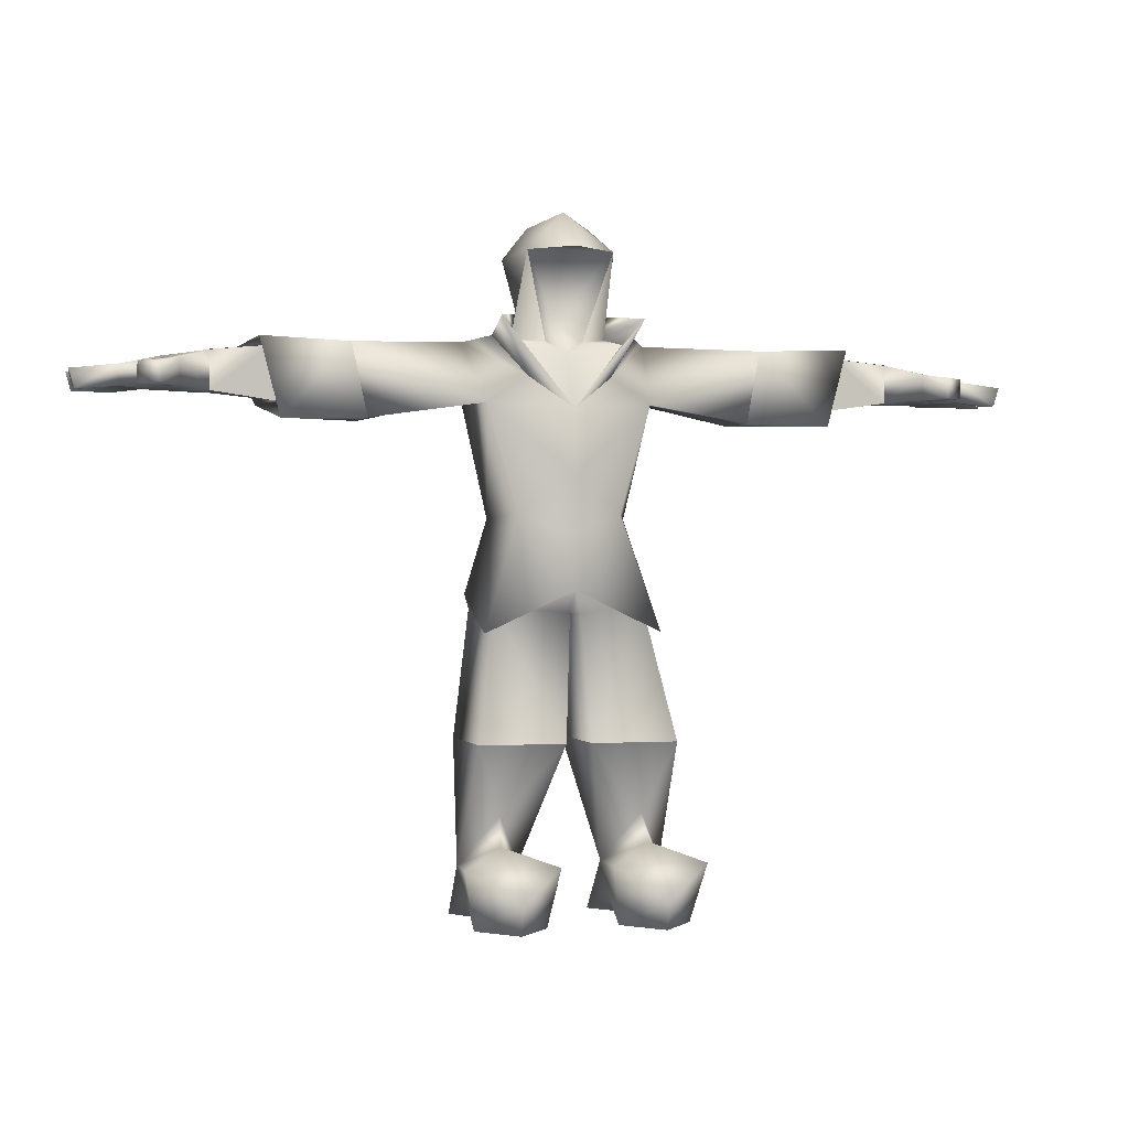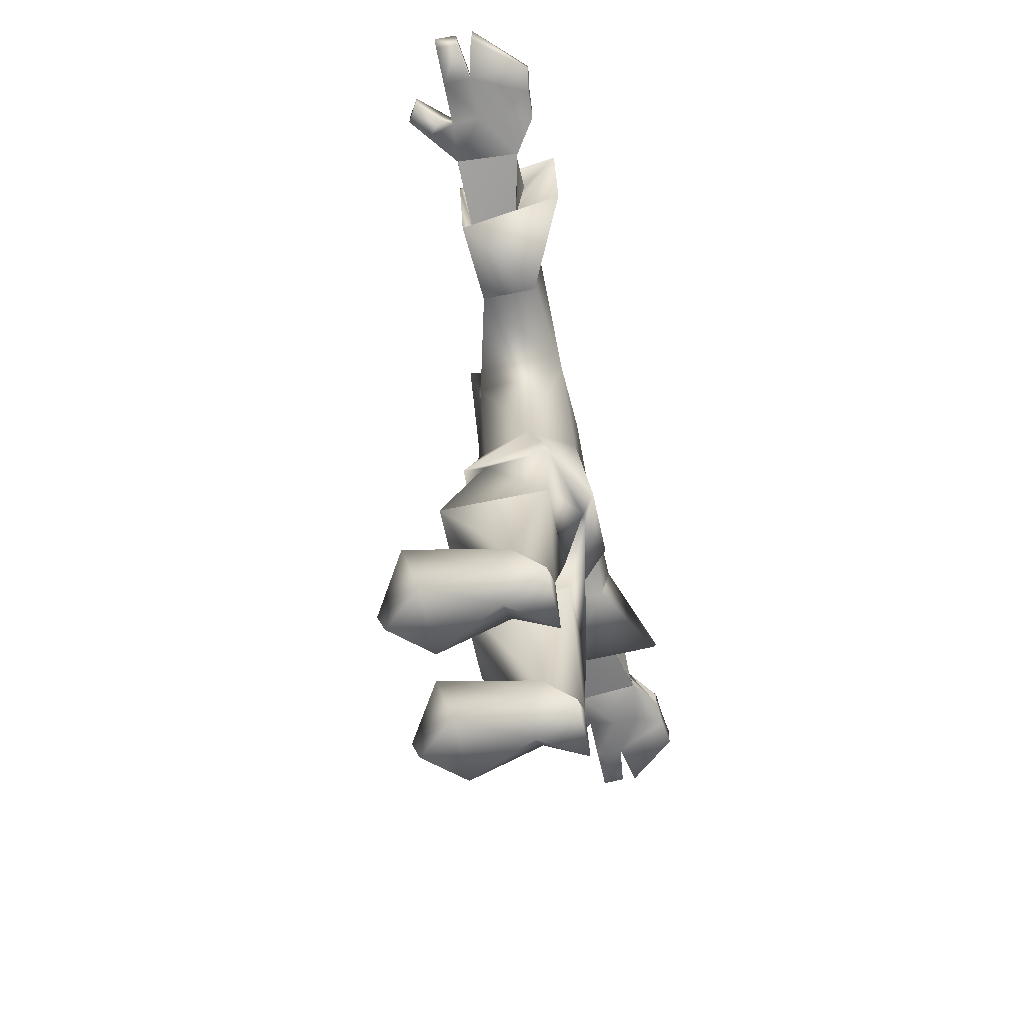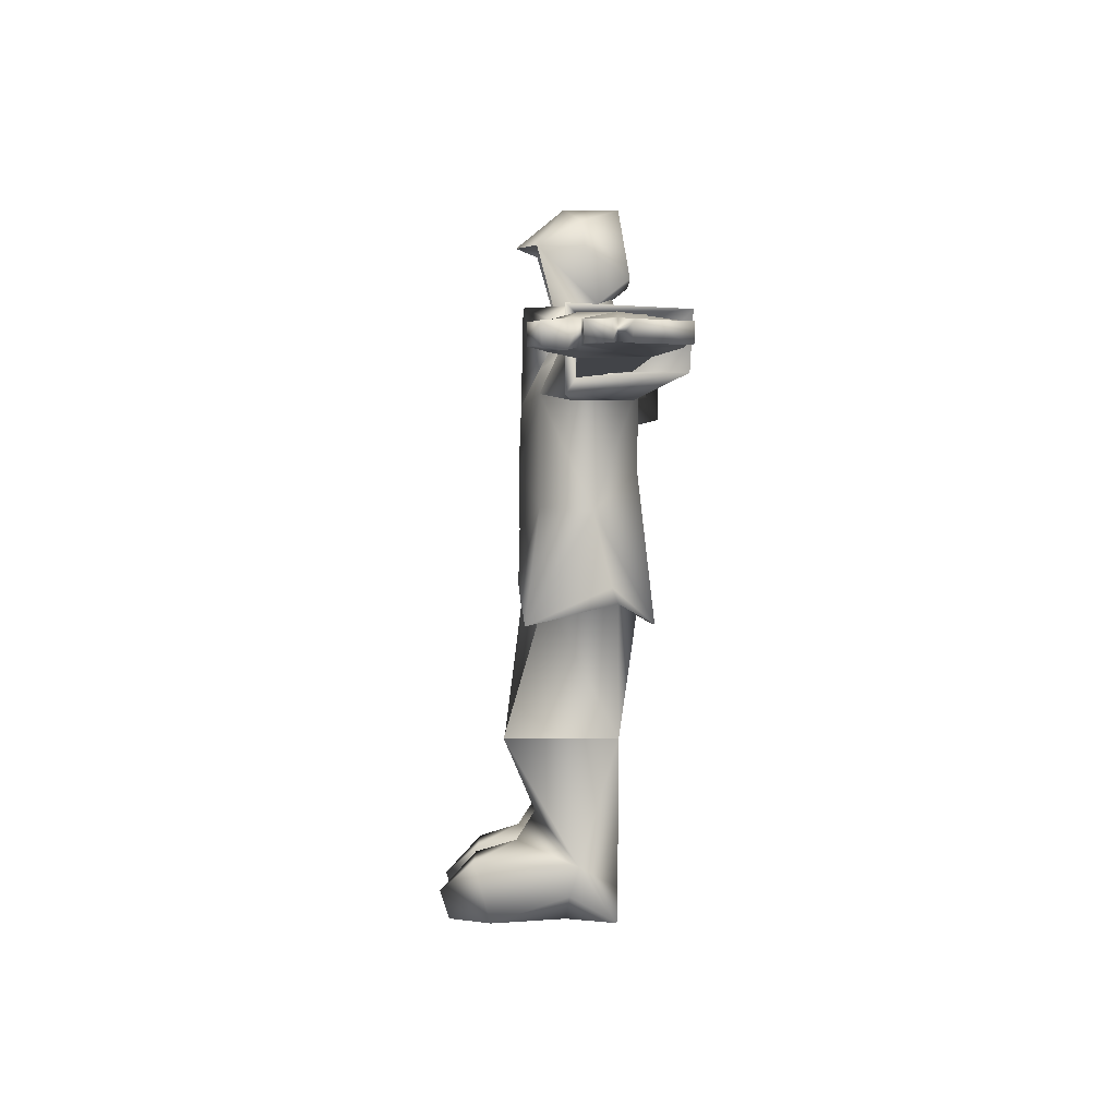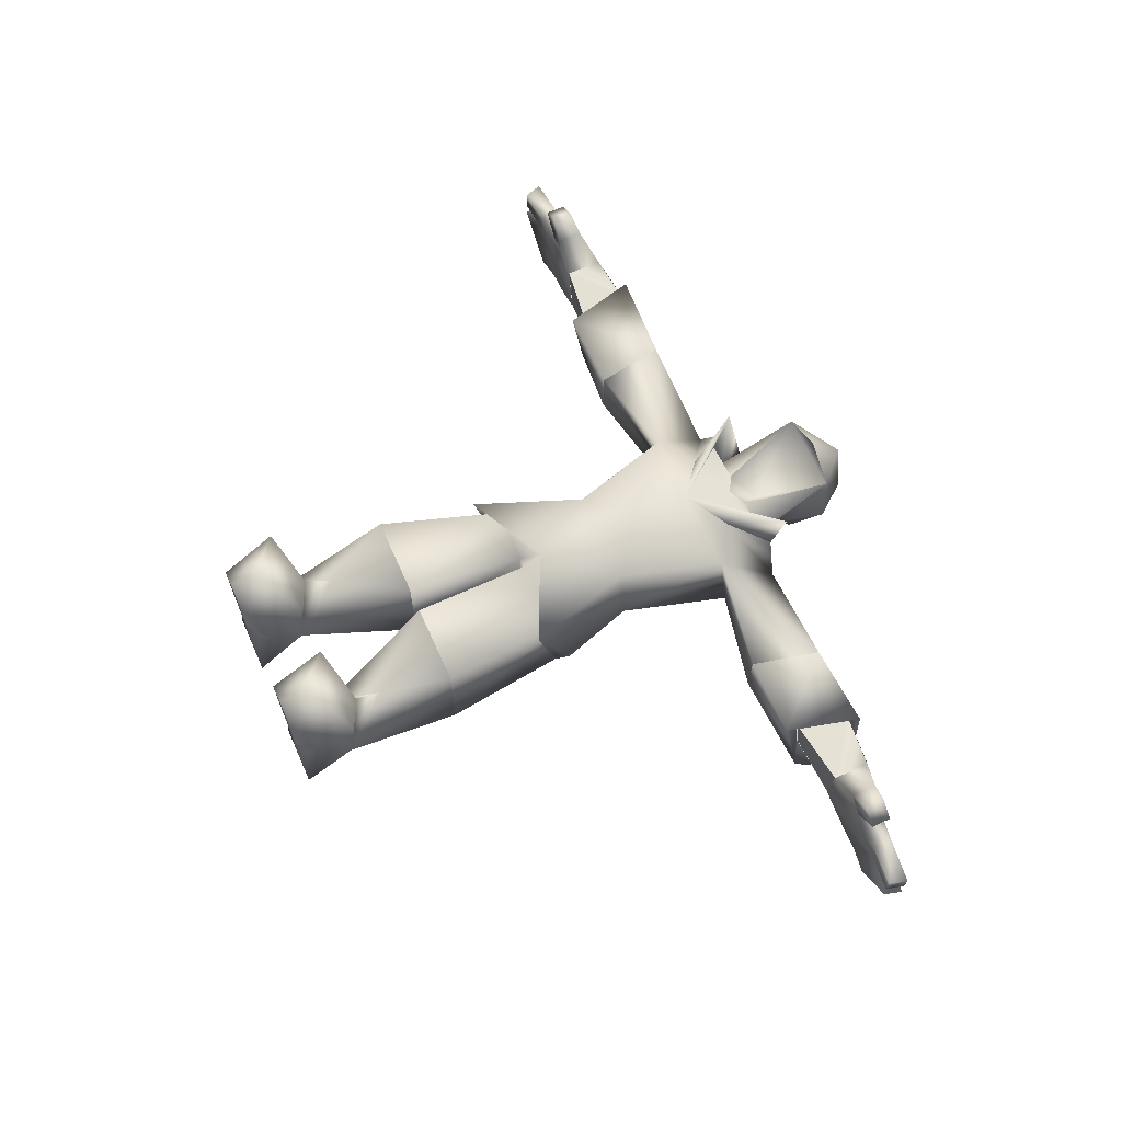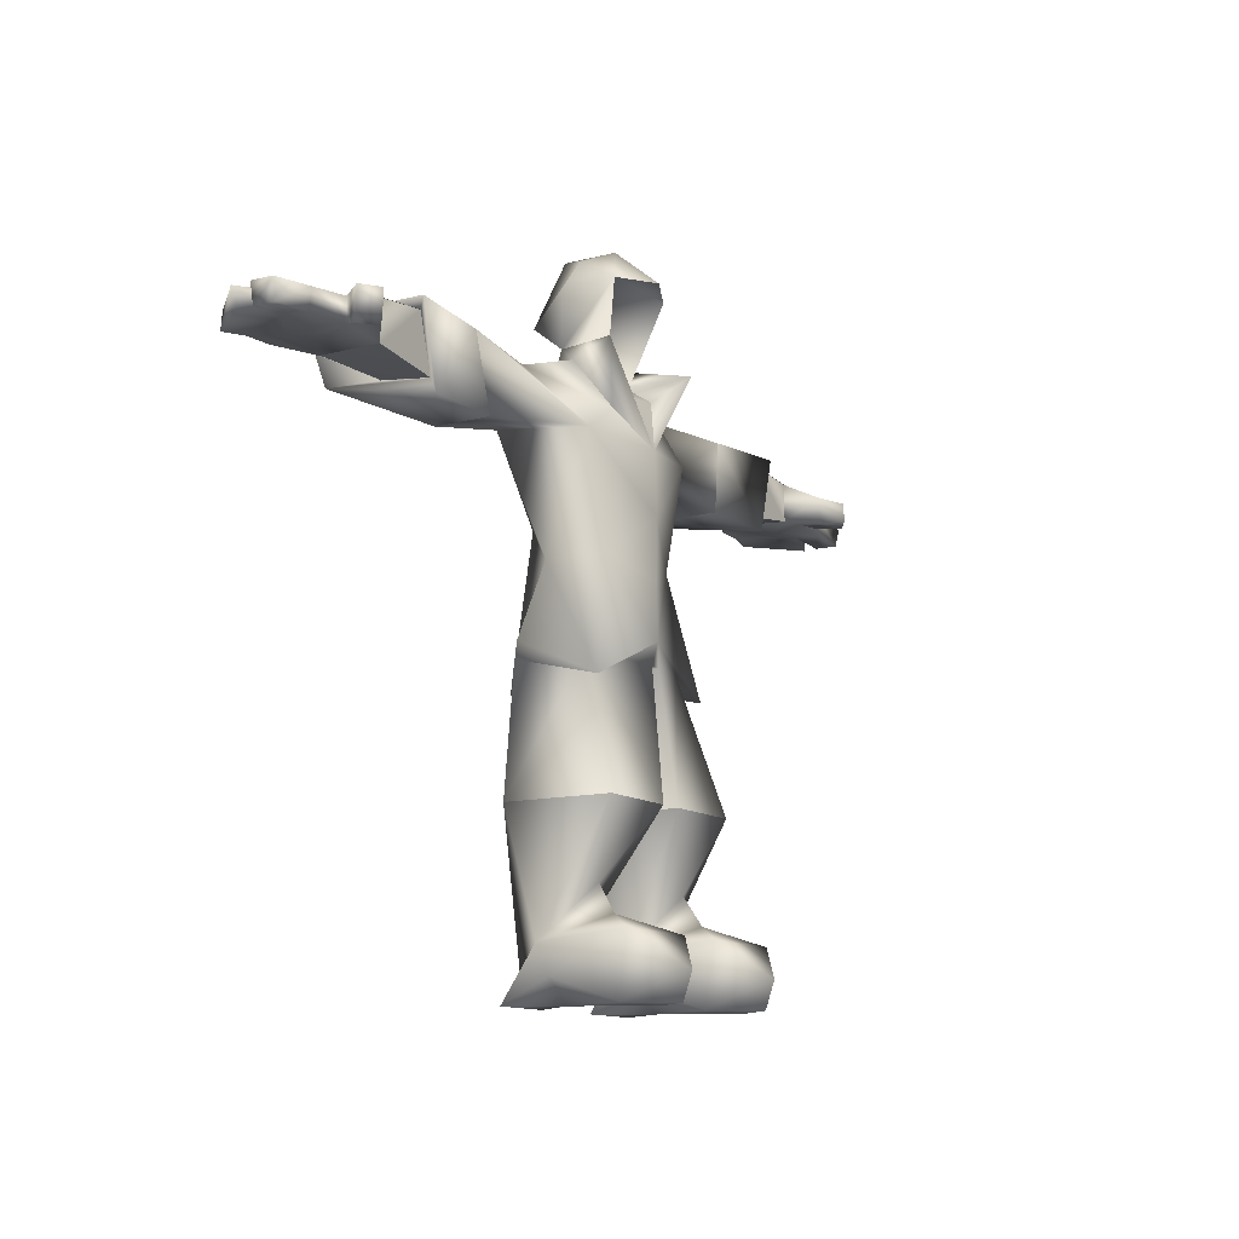
<metadata>
{"format":"obj","ext":"obj","renderer":"f3d","projection":"perspective","resolution":1024,"background":"white","views":[{"elev":0.1,"azim":-16.0,"up":"+Y"},{"elev":-63.9,"azim":102.0,"up":"+Y"},{"elev":-0.7,"azim":89.7,"up":"+Y"},{"elev":65.4,"azim":65.9,"up":"+Z"},{"elev":-11.8,"azim":-58.6,"up":"+Y"}]}
</metadata>
<code>
v 0.0375 0.5046 -0.1635
v 0.1219 0.1533 -0.05519
v 0.0375 0.5046 0.1515
v 0.285 0.5046 0.1515
v 0.3 0.1533 -0.05519
v 0.285 0.5046 -0.1635
v 0.2062 0.3004 0.0664
v 0.1125 0.001576 -0.1575
v 0.2062 0.08769 -0.1625
v 0.3 0.001577 -0.1575
v 0.2062 0.0788 0.3294
v 0.3469 0.1722 0.233
v 0.075 0.1722 0.233
v 0.2156 0.2204 0.1172
v 0.1313 0.07081 -0.02934
v 0.2812 0.07081 -0.02934
v 0.1031 0.002584 0.1863
v 0.3094 0.002584 0.1863
v 0.2156 0.002021 -0.0194
v 0.2062 0.001508 0.3037
v -0.0375 0.5046 0.1515
v -0.1219 0.1533 -0.05519
v -0.0375 0.5046 -0.1635
v -0.285 0.5046 -0.1635
v -0.3 0.1533 -0.05519
v -0.285 0.5046 0.1515
v -0.2062 0.3004 0.0664
v -0.3 0.001576 -0.1575
v -0.2062 0.08769 -0.1625
v -0.1125 0.001576 -0.1575
v -0.075 0.1722 0.233
v -0.3469 0.1722 0.233
v -0.2062 0.0788 0.3294
v -0.2156 0.2204 0.1172
v -0.1313 0.07081 -0.02934
v -0.2812 0.07081 -0.02934
v -0.1031 0.002584 0.1863
v -0.3094 0.002584 0.1863
v -0.2156 0.002021 -0.0194
v -0.2062 0.001508 0.3037
v -0 1.887 0.1215
v -0.1253 1.88 0.06148
v 0.1253 1.88 0.06148
v -0 1.6 0.006478
v -0.000214 1.697 -0.1073
v -0.05455 1.63 -0.006509
v 0.05455 1.63 -0.006509
v 0.9837 1.569 -0.2153
v 0.7993 1.463 -0.1833
v 0.8355 1.602 -0.2173
v 0.7936 1.448 -0.03955
v 0.7999 1.463 -0.1827
v 0.9829 1.483 -0.2254
v 0.8354 1.604 -0.04099
v 0.793 1.448 -0.04015
v 0.9974 1.477 -0.03852
v 0.8361 1.603 -0.2167
v 0.836 1.605 -0.04039
v 0.9974 1.589 -0.03934
v 1.079 1.493 -0.2939
v 1.123 1.488 -0.2121
v 0.9817 1.482 -0.2266
v 1.118 1.48 -0.1347
v 0.9968 1.476 -0.03912
v 1.111 1.493 -0.04841
v 1.201 1.487 0.04559
v 1.2 1.546 0.04759
v 1.147 1.489 0.08159
v 1.136 1.482 -0.01441
v 1.086 1.482 0.03159
v 1.086 1.558 0.03159
v 0.9968 1.588 -0.03994
v 1.138 1.558 -0.01641
v 1.11 1.559 -0.04841
v 1.147 1.547 0.08159
v 1.238 1.483 -0.3104
v 1.36 1.475 -0.1604
v 1.242 1.491 -0.1321
v 1.163 1.492 -0.2984
v 1.374 1.529 -0.1681
v 1.232 1.548 -0.1321
v 1.229 1.54 -0.3124
v 1.077 1.55 -0.2944
v 1.151 1.548 -0.3004
v 1.12 1.576 -0.1347
v 0.9831 1.568 -0.2159
v 1.358 1.476 -0.05241
v 1.242 1.484 -0.0501
v 1.356 1.477 -0.1184
v 1.371 1.531 -0.1157
v 1.238 1.545 -0.0501
v 1.373 1.53 -0.04916
v 0.9823 1.482 -0.226
v 0.9835 1.483 -0.2248
v 0.9843 1.569 -0.2147
v 1.078 1.551 -0.2938
v 1.08 1.493 -0.2933
v -0.2103 1.644 -0.01102
v -0.06227 1.663 -0.1665
v -0.2711 1.633 -0.126
v 0.2711 1.633 -0.126
v 0.06227 1.663 -0.1665
v 0.2103 1.644 -0.01102
v -0 1.435 0.1065
v -0.1718 1.626 -0.006022
v -0.2083 1.692 0.09898
v -0.138 1.644 -0.07602
v -0.1125 1.715 -0.1085
v -0.1223 1.529 0.05398
v -0 1.742 -0.154
v 0.2083 1.692 0.09898
v 0.1718 1.626 -0.006022
v 0.138 1.644 -0.07602
v 0.1125 1.715 -0.1085
v 0.1223 1.529 0.05398
v -0.9962 1.477 -0.03852
v -0.7918 1.448 -0.04015
v -0.8342 1.604 -0.04099
v -0.8355 1.602 -0.2173
v -0.7981 1.463 -0.1833
v -0.9825 1.569 -0.2153
v -0.9962 1.589 -0.03934
v -0.8336 1.605 -0.04039
v -0.8349 1.603 -0.2167
v -0.9805 1.483 -0.2254
v -0.7975 1.463 -0.1827
v -0.7912 1.448 -0.03955
v -0.9817 1.482 -0.2266
v -1.123 1.488 -0.2121
v -1.079 1.493 -0.2939
v -0.9968 1.476 -0.03912
v -1.118 1.48 -0.1347
v -1.111 1.493 -0.04841
v -1.147 1.489 0.08159
v -1.2 1.546 0.04759
v -1.201 1.487 0.04559
v -1.136 1.482 -0.01441
v -1.086 1.482 0.03159
v -1.086 1.558 0.03159
v -0.9968 1.588 -0.03994
v -1.138 1.558 -0.01641
v -1.11 1.559 -0.04841
v -1.147 1.547 0.08159
v -1.242 1.491 -0.1321
v -1.36 1.475 -0.1604
v -1.238 1.483 -0.3104
v -1.163 1.492 -0.2984
v -1.232 1.548 -0.1321
v -1.374 1.529 -0.1681
v -1.229 1.54 -0.3124
v -1.151 1.548 -0.3004
v -1.077 1.55 -0.2944
v -1.12 1.576 -0.1347
v -0.9831 1.568 -0.2159
v -1.356 1.477 -0.1184
v -1.242 1.484 -0.0501
v -1.358 1.476 -0.05241
v -1.371 1.531 -0.1157
v -1.238 1.545 -0.0501
v -1.373 1.53 -0.04916
v -0.9811 1.482 -0.226
v -1.079 1.493 -0.2933
v -1.077 1.551 -0.2938
v -0.9819 1.569 -0.2147
v -0.285 0.5046 0.1515
v -0.2175 0.8871 0.03874
v -0.285 0.5046 -0.1635
v -0.24 0.8721 -0.1635
v -0.015 0.8646 0.1065
v -0.0375 0.5046 -0.1635
v -0.015 0.8578 -0.2246
v -0.0375 0.5046 0.1515
v -0.1253 1.88 0.06148
v -0 1.887 0.1215
v -0 1.998 -0.01424
v -0 1.997 -0.171
v -0.09337 1.955 -0.06602
v -0.105 1.787 -0.201
v -0.1125 1.715 -0.1085
v -0 1.742 -0.154
v -0.1643 1.864 -0.07352
v -0.138 1.644 -0.07602
v -0.05455 1.63 -0.006509
v -0.1718 1.626 -0.006022
v -0 1.6 0.006478
v -0 1.435 0.1065
v -0.2103 1.644 -0.01102
v -0.2711 1.633 -0.126
v -0.1223 1.529 0.05398
v -0.06227 1.663 -0.1665
v -0 1.564 -0.2226
v -0.6033 1.621 -0.04148
v -0.2366 1.452 0.05398
v -0.6033 1.626 -0.2172
v -0.25 1.478 -0.2188
v -0.56 1.409 -0.02784
v -0.56 1.408 -0.1926
v -0.2033 1.129 -0.09602
v -0.1484 1.142 0.05348
v -0.07125 1.247 -0.2221
v -0.2558 0.9165 -0.1468
v -0.2558 0.8094 0.09378
v -0.0975 0.8123 -0.2705
v 0.285 0.5046 -0.1635
v 0.2175 0.8871 0.03874
v 0.285 0.5046 0.1515
v 0.24 0.8721 -0.1635
v 0.015 0.8578 -0.2246
v 0.0375 0.5046 -0.1635
v 0.015 0.8646 0.1065
v 0.0375 0.5046 0.1515
v 0.1253 1.88 0.06148
v 0.09337 1.955 -0.06602
v 0.105 1.787 -0.201
v 0.1125 1.715 -0.1085
v 0.1643 1.864 -0.07352
v 0.138 1.644 -0.07602
v 0.05455 1.63 -0.006509
v 0.1718 1.626 -0.006022
v 0.1223 1.529 0.05398
v 0.2711 1.633 -0.126
v 0.2103 1.644 -0.01102
v 0.06227 1.663 -0.1665
v 0.2366 1.452 0.05398
v 0.6033 1.621 -0.04148
v 0.6033 1.626 -0.2172
v 0.25 1.478 -0.2188
v 0.56 1.409 -0.02784
v 0.56 1.408 -0.1926
v 0.2033 1.129 -0.09602
v 0.1484 1.142 0.05348
v 0.07125 1.247 -0.2221
v 0.2558 0.8094 0.09378
v 0.2558 0.9165 -0.1468
v 0.0975 0.8123 -0.2705
v -0 0.9286 0.1148
v -0 1.255 0.1135
v -0 1.083 0.1107
v -0.6033 1.621 -0.04148
v -0.864 1.628 -0.01293
v -0.806 1.403 -0.01343
v -0.56 1.409 -0.02784
v -0.8292 1.456 -0.325
v -0.9091 1.607 -0.3294
v -0.6033 1.626 -0.2172
v -0.56 1.408 -0.1926
v -0.8348 1.604 -0.04159
v -0.8355 1.602 -0.2173
v -0.7924 1.447 -0.04075
v -0.7987 1.462 -0.1839
v 0.806 1.403 -0.01343
v 0.864 1.628 -0.01293
v 0.6033 1.621 -0.04148
v 0.56 1.409 -0.02784
v 0.6033 1.626 -0.2172
v 0.9091 1.607 -0.3294
v 0.8292 1.456 -0.325
v 0.56 1.408 -0.1926
v 0.8348 1.604 -0.04159
v 0.8355 1.602 -0.2173
v 0.7924 1.447 -0.04075
v 0.7987 1.462 -0.1839
g Mesh
f 1 2 3
f 4 5 6
f 4 3 7
f 8 9 10
f 8 2 9
f 9 5 10
f 1 6 9
f 7 5 4
f 2 7 3
f 1 9 2
f 6 5 9
f 11 12 13
f 13 12 14
f 7 2 14
f 5 7 14
f 14 2 13
f 5 14 12
f 2 15 13
f 8 15 2
f 5 16 10
f 12 16 5
f 13 17 11
f 11 18 12
f 17 19 18
f 15 8 19
f 15 17 13
f 15 19 17
f 19 8 10
f 17 20 11
f 20 18 11
f 16 19 10
f 20 17 18
f 19 16 18
f 16 12 18
f 21 22 23
f 24 25 26
f 27 21 26
f 28 29 30
f 29 22 30
f 28 25 29
f 29 24 23
f 26 25 27
f 21 27 22
f 22 29 23
f 29 25 24
f 31 32 33
f 34 32 31
f 34 22 27
f 34 27 25
f 31 22 34
f 32 34 25
f 31 35 22
f 22 35 30
f 28 36 25
f 25 36 32
f 33 37 31
f 32 38 33
f 38 39 37
f 39 30 35
f 31 37 35
f 37 39 35
f 28 30 39
f 33 40 37
f 33 38 40
f 28 39 36
f 38 37 40
f 38 36 39
f 38 32 36
f 41 42 43
f 44 45 46
f 47 45 44
f 45 42 46
f 45 47 43
f 45 43 42
f 48 49 50
f 51 52 53
f 54 55 56
f 57 58 59
f 60 61 62
f 62 63 64
f 63 65 64
f 66 67 68
f 63 62 61
f 66 68 69
f 68 70 69
f 68 71 70
f 71 64 70
f 72 64 71
f 70 65 69
f 70 64 65
f 73 72 71
f 67 66 69
f 73 67 69
f 69 74 73
f 69 65 74
f 67 75 68
f 75 71 68
f 75 73 71
f 67 73 75
f 73 74 72
f 76 77 78
f 78 79 76
f 60 79 61
f 61 78 63
f 79 78 61
f 80 81 78
f 77 80 78
f 76 80 77
f 82 80 76
f 83 84 60
f 84 79 60
f 84 82 79
f 82 76 79
f 81 80 82
f 82 84 81
f 81 84 85
f 83 85 84
f 86 85 83
f 72 85 86
f 74 85 72
f 87 88 89
f 88 78 89
f 78 81 89
f 90 89 81
f 91 88 87
f 92 91 87
f 78 88 63
f 88 65 63
f 88 91 65
f 91 74 65
f 81 85 91
f 85 74 91
f 90 81 91
f 91 92 90
f 92 89 90
f 87 89 92
f 54 56 72
f 48 93 49
f 57 59 86
f 51 53 64
f 94 95 96
f 97 94 96
f 98 99 100
f 101 102 103
f 104 105 106
f 106 105 107
f 106 107 108
f 106 109 104
f 98 109 106
f 106 108 98
f 108 99 98
f 108 110 99
f 111 112 104
f 113 112 111
f 114 113 111
f 104 115 111
f 111 115 103
f 103 114 111
f 103 102 114
f 102 110 114
f 110 102 99
f 116 117 118
f 119 120 121
f 122 123 124
f 125 126 127
f 128 129 130
f 131 132 128
f 131 133 132
f 134 135 136
f 129 128 132
f 137 134 136
f 137 138 134
f 138 139 134
f 138 131 139
f 139 131 140
f 137 133 138
f 133 131 138
f 139 140 141
f 137 136 135
f 137 135 141
f 141 142 137
f 142 133 137
f 134 143 135
f 134 139 143
f 139 141 143
f 143 141 135
f 140 142 141
f 144 145 146
f 146 147 144
f 129 147 130
f 132 144 129
f 129 144 147
f 144 148 149
f 144 149 145
f 145 149 146
f 146 149 150
f 130 151 152
f 130 147 151
f 147 150 151
f 147 146 150
f 150 149 148
f 148 151 150
f 153 151 148
f 151 153 152
f 152 153 154
f 154 153 140
f 140 153 142
f 155 156 157
f 155 144 156
f 155 148 144
f 148 155 158
f 157 156 159
f 157 159 160
f 132 156 144
f 132 133 156
f 133 159 156
f 133 142 159
f 159 153 148
f 159 142 153
f 159 148 158
f 158 160 159
f 158 155 160
f 160 155 157
f 140 116 118
f 120 161 121
f 154 122 124
f 131 125 127
f 162 163 164
f 130 154 128
f 165 166 167
f 166 168 167
f 169 170 171
f 169 172 170
f 165 172 166
f 172 169 166
f 167 168 171
f 171 170 167
f 173 174 175
f 175 176 177
f 175 177 173
f 176 178 177
f 179 178 180
f 173 181 179
f 173 177 181
f 177 178 181
f 181 178 179
f 179 182 173
f 183 173 182
f 182 184 183
f 184 185 183
f 184 186 185
f 187 188 189
f 190 191 188
f 192 193 188
f 188 194 192
f 188 195 194
f 188 191 195
f 188 193 189
f 196 193 192
f 194 195 197
f 197 195 196
f 195 193 196
f 195 198 193
f 199 193 198
f 195 191 200
f 195 200 198
f 198 201 202
f 200 203 198
f 198 203 201
f 171 168 203
f 201 203 168
f 166 202 168
f 168 202 201
f 204 205 206
f 204 207 205
f 208 209 210
f 209 211 210
f 205 211 206
f 205 210 211
f 208 207 204
f 204 209 208
f 175 174 212
f 213 176 175
f 212 213 175
f 213 214 176
f 180 214 215
f 215 216 212
f 216 213 212
f 216 214 213
f 215 214 216
f 212 217 215
f 217 212 218
f 218 219 217
f 218 185 219
f 185 186 219
f 220 221 222
f 221 191 223
f 221 224 225
f 225 226 221
f 226 227 221
f 227 191 221
f 220 224 221
f 225 224 228
f 229 227 226
f 228 227 229
f 228 224 227
f 224 230 227
f 230 224 231
f 232 191 227
f 230 232 227
f 233 234 230
f 230 235 232
f 234 235 230
f 235 207 208
f 207 235 234
f 207 233 205
f 234 233 207
f 176 214 178
f 214 180 178
f 223 191 190
f 191 232 200
f 232 203 200
f 232 235 203
f 171 208 169
f 169 208 210
f 171 235 208
f 171 203 235
f 236 202 166
f 236 166 169
f 205 233 236
f 210 205 236
f 236 169 210
f 189 193 186
f 186 224 220
f 193 237 186
f 237 193 199
f 199 238 237
f 236 238 199
f 186 237 224
f 231 224 237
f 237 238 231
f 231 238 236
f 233 230 231
f 233 231 236
f 202 236 199
f 199 198 202
f 239 240 241
f 239 241 242
f 243 244 245
f 245 246 243
f 244 240 245
f 245 240 239
f 241 243 246
f 246 242 241
f 244 247 240
f 244 248 247
f 249 243 241
f 250 243 249
f 241 240 249
f 240 247 249
f 243 250 244
f 250 248 244
f 251 252 253
f 254 251 253
f 255 256 257
f 257 258 255
f 255 252 256
f 253 252 255
f 258 257 251
f 251 254 258
f 252 259 256
f 259 260 256
f 251 257 261
f 261 257 262
f 261 252 251
f 261 259 252
f 256 262 257
f 256 260 262

</code>
